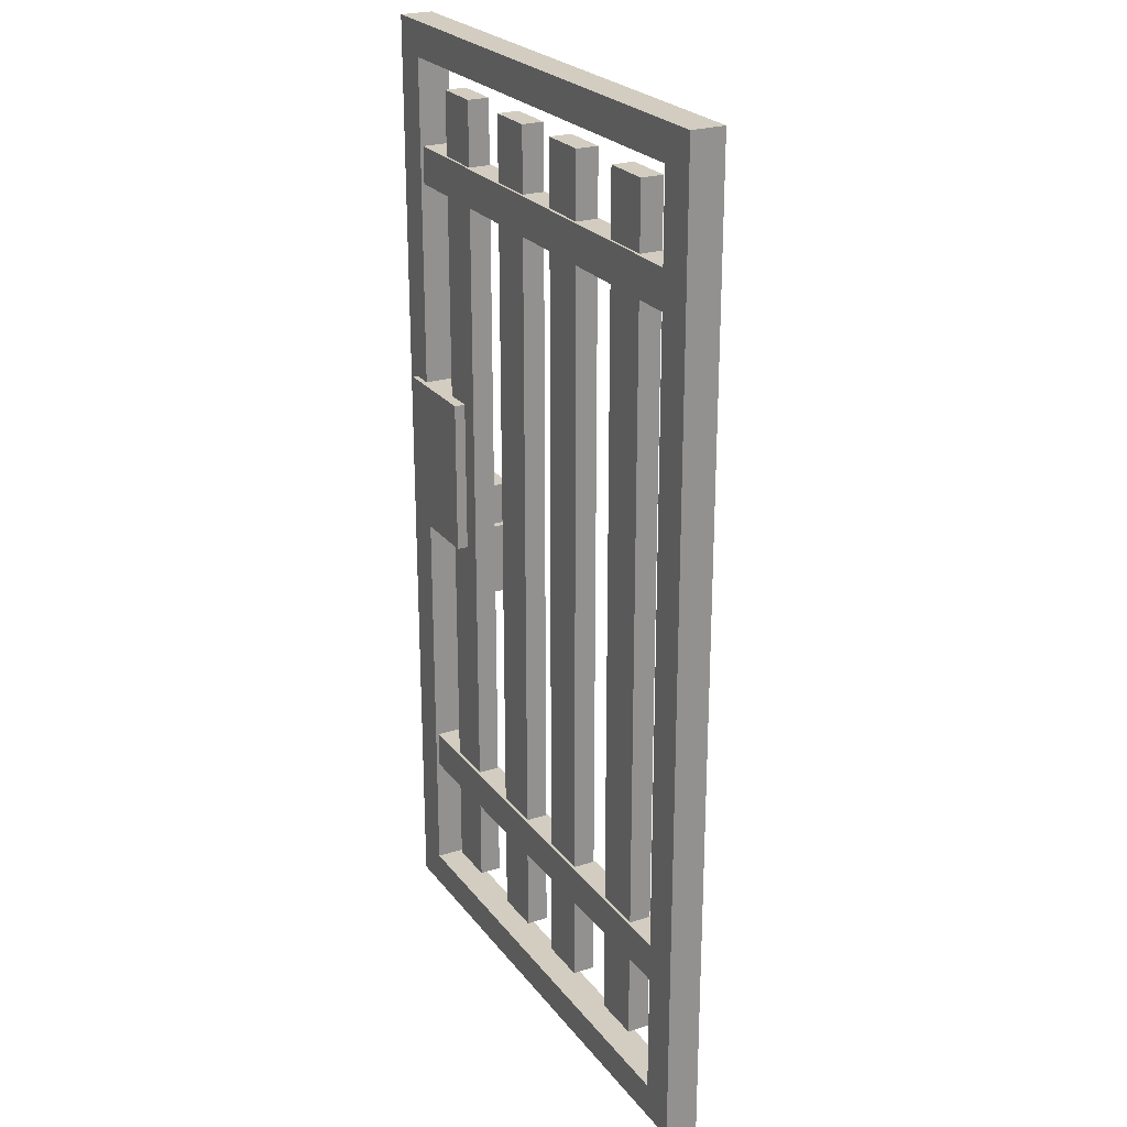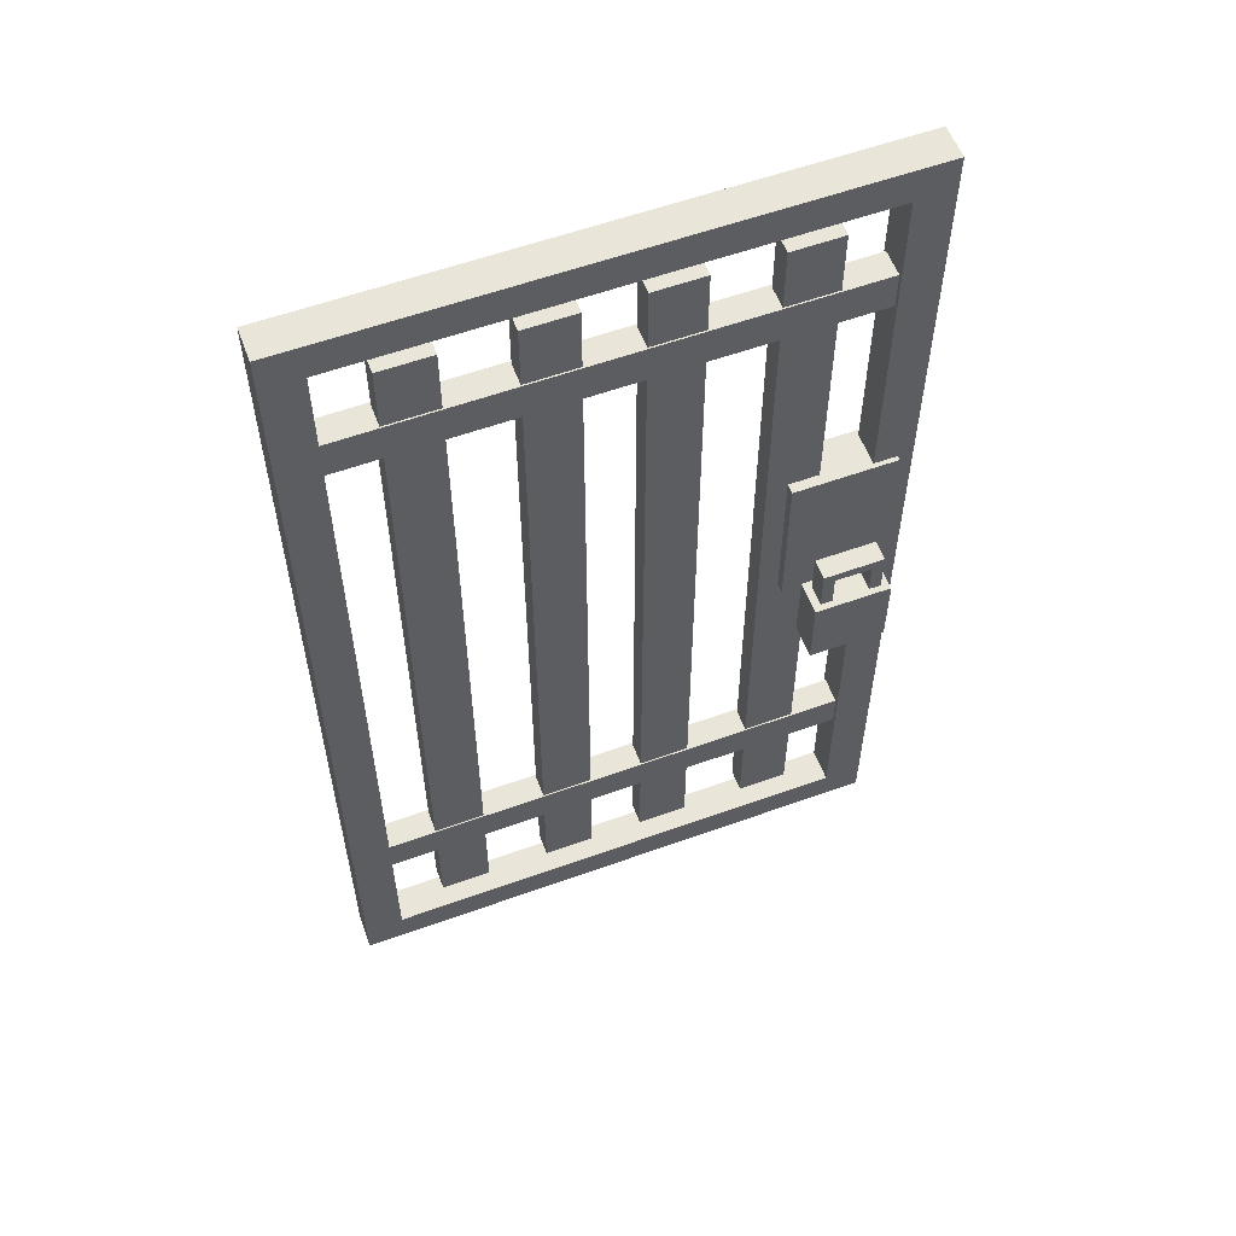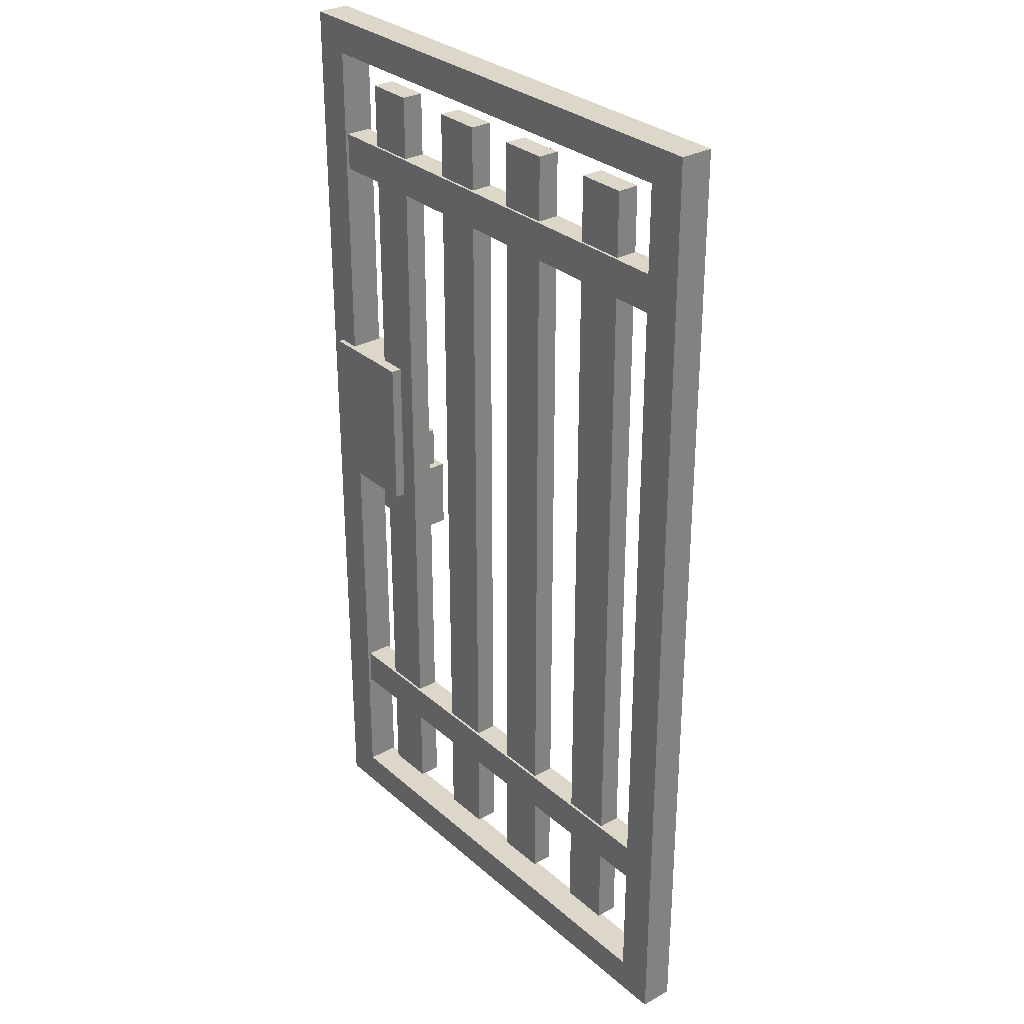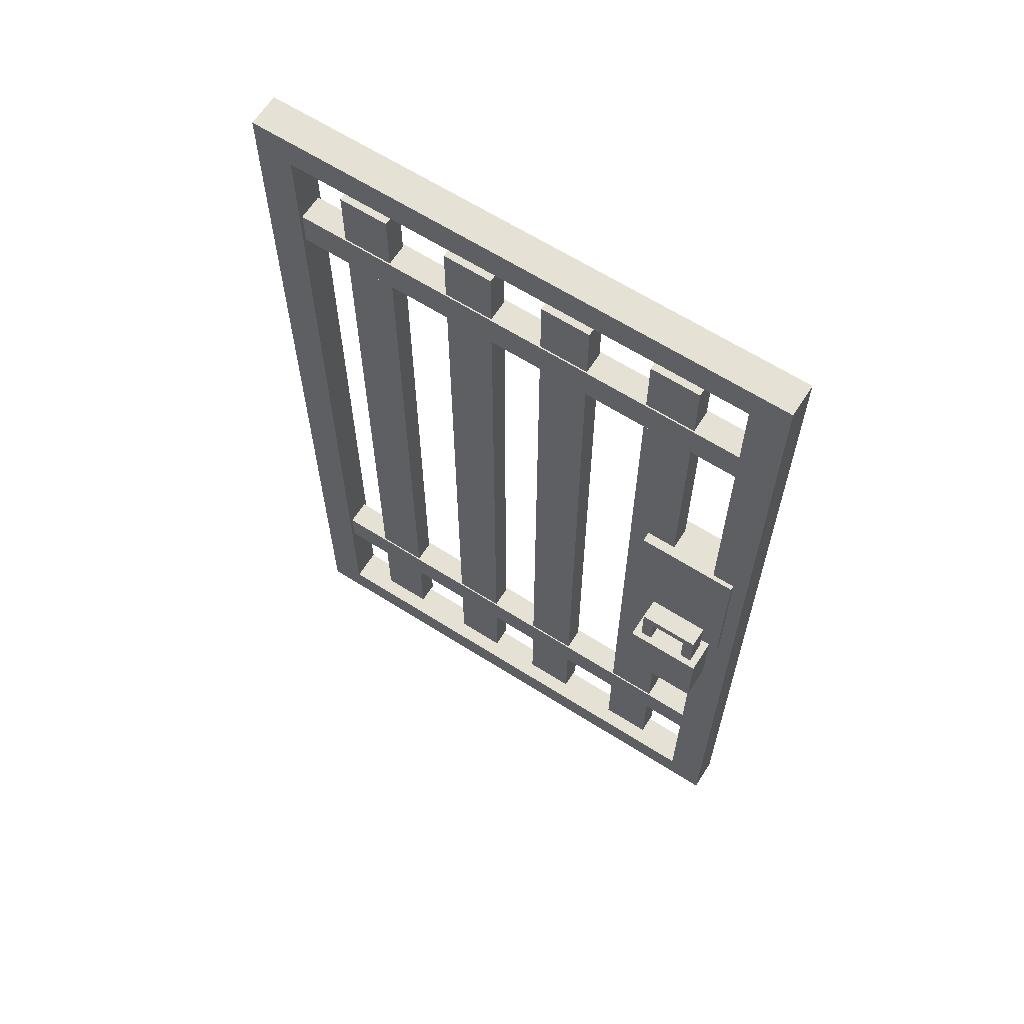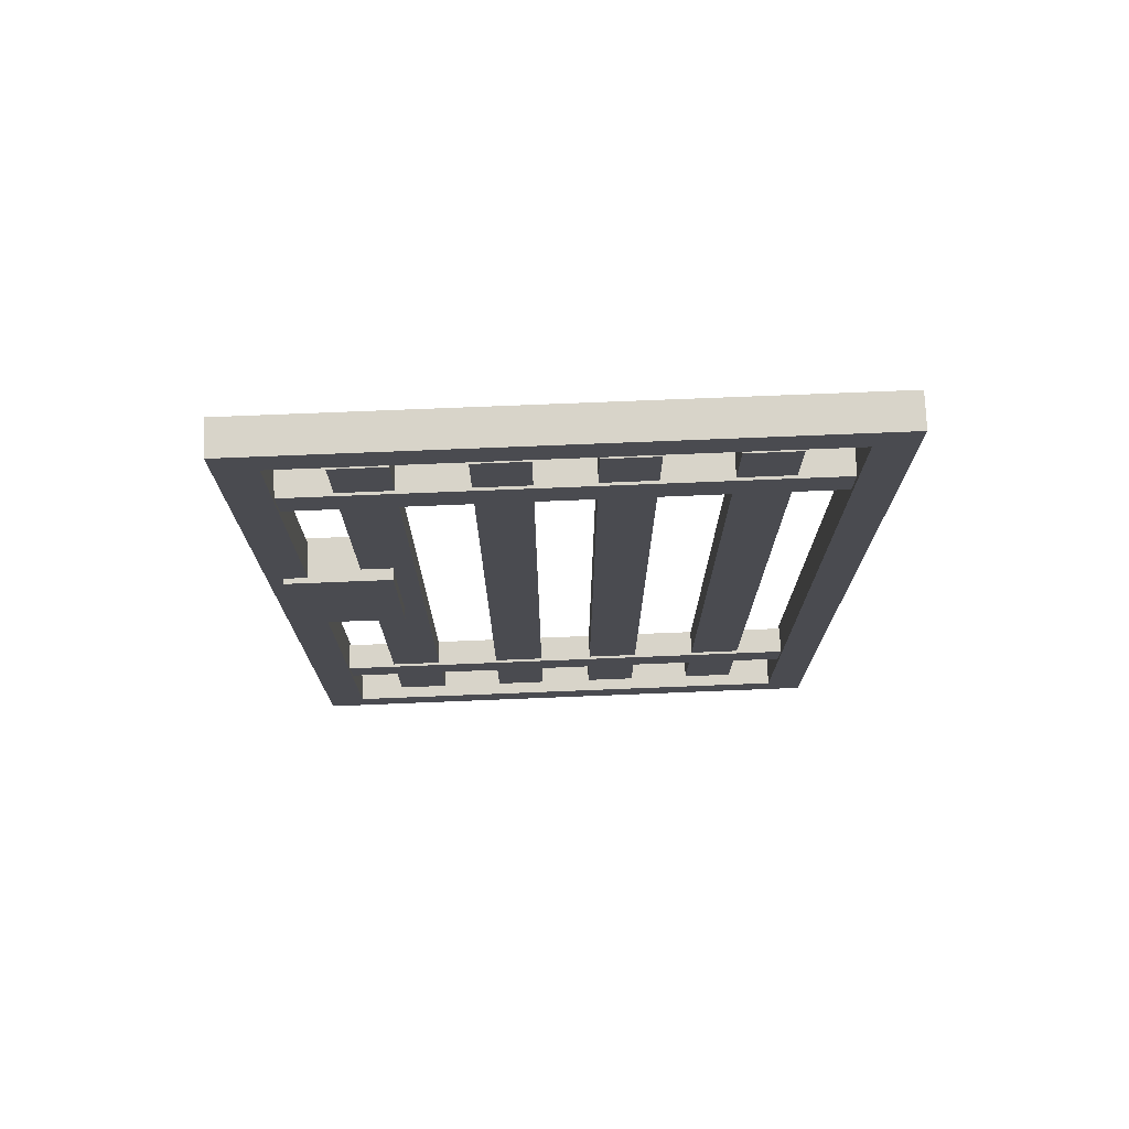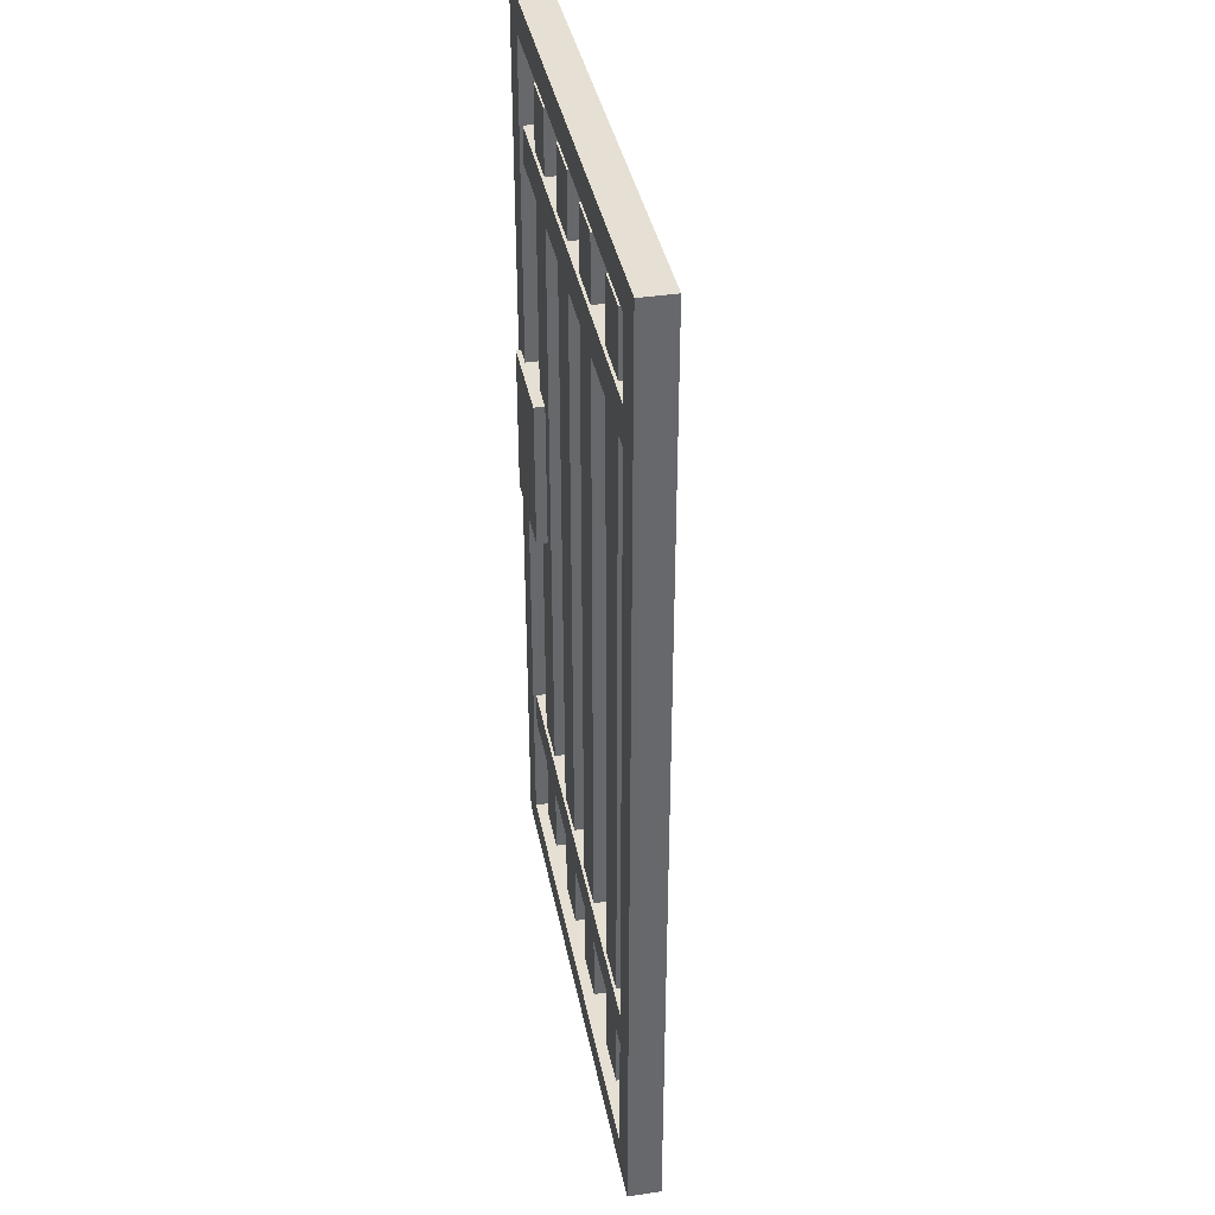
<metadata>
{"format":"obj","ext":"obj","renderer":"f3d","projection":"perspective","resolution":1024,"background":"white","views":[{"elev":24.3,"azim":-118.0,"up":"+Y"},{"elev":57.8,"azim":-20.5,"up":"+Y"},{"elev":30.3,"azim":-128.8,"up":"+Y"},{"elev":64.2,"azim":32.6,"up":"+Y"},{"elev":75.3,"azim":177.7,"up":"+Y"},{"elev":38.1,"azim":-100.9,"up":"+Y"}]}
</metadata>
<code>
v 1.934 0.1939 0.08983
v 2.083 0.1939 0.08983
v 1.934 2.741 0.08983
v 2.083 2.741 0.08983
v 1.934 2.741 0.0244
v 2.083 2.741 0.0244
v 1.934 0.1939 0.0244
v 2.083 0.1939 0.0244
v 2.27 0.1939 0.08983
v 2.419 0.1939 0.08983
v 2.27 2.741 0.08983
v 2.419 2.741 0.08983
v 2.27 2.741 0.0244
v 2.419 2.741 0.0244
v 2.27 0.1939 0.0244
v 2.419 0.1939 0.0244
v 2.578 0.1939 0.08983
v 2.726 0.1939 0.08983
v 2.578 2.741 0.08983
v 2.726 2.741 0.08983
v 2.578 2.741 0.0244
v 2.726 2.741 0.0244
v 2.578 0.1939 0.0244
v 2.726 0.1939 0.0244
v 2.913 0.1939 0.08983
v 3.062 0.1939 0.08983
v 2.913 2.741 0.08983
v 3.062 2.741 0.08983
v 2.913 2.741 0.0244
v 3.062 2.741 0.0244
v 2.913 0.1939 0.0244
v 3.062 0.1939 0.0244
v 1.723 2.434 0.09409
v 3.273 2.434 0.09409
v 1.723 2.548 0.09409
v 3.273 2.548 0.09409
v 1.723 2.548 0.01631
v 3.273 2.548 0.01631
v 1.723 2.434 0.01631
v 3.273 2.434 0.01631
v 1.723 0.4587 0.09409
v 3.273 0.4587 0.09409
v 1.723 0.5723 0.09409
v 3.273 0.5723 0.09409
v 1.723 0.5723 0.01631
v 3.273 0.5723 0.01631
v 1.723 0.4587 0.01631
v 3.273 0.4587 0.01631
v 1.677 2.915 0.1057
v 3.319 2.915 0.1057
v 1.677 2.915 0.00678
v 3.319 2.915 0.00678
v 1.677 0 0.00678
v 3.319 0 0.00678
v 1.677 0 0.1057
v 3.319 0 0.1057
v 1.789 2.811 0.00678
v 3.207 2.811 0.00678
v 3.207 0.1042 0.00678
v 1.789 0.1042 0.00678
v 1.789 0.1042 0.1057
v 3.207 0.1042 0.1057
v 3.207 2.811 0.1057
v 1.789 2.811 0.1057
v 2.498 0.1042 0.00678
v 2.498 0.1042 0.1057
v 2.498 0 0.1057
v 2.498 0 0.00678
v 2.973 1.342 0.1189
v 3.275 1.342 0.1189
v 2.973 1.811 0.1189
v 3.275 1.811 0.1189
v 2.973 1.811 -0.008542
v 3.275 1.811 -0.008542
v 2.973 1.342 -0.008542
v 3.275 1.342 -0.008542
v 3.031 1.403 0.1189
v 3.217 1.403 0.1189
v 3.217 1.514 0.1189
v 3.031 1.514 0.1189
v 3.031 1.514 -0.008542
v 3.217 1.514 -0.008542
v 3.217 1.403 -0.008542
v 3.031 1.403 -0.008542
v 3.026 1.142 0.226
v 3.25 1.142 0.226
v 3.026 1.366 0.226
v 3.25 1.366 0.226
v 3.026 1.366 0.1275
v 3.25 1.366 0.1275
v 3.026 1.142 0.1275
v 3.25 1.142 0.1275
v 3.049 1.366 0.2071
v 3.227 1.366 0.2071
v 3.227 1.366 0.1464
v 3.049 1.366 0.1464
v 3.049 1.495 0.2071
v 3.227 1.495 0.2071
v 3.227 1.495 0.1464
v 3.049 1.495 0.1464
v 3.084 1.366 0.2071
v 3.192 1.366 0.2071
v 3.192 1.465 0.2071
v 3.084 1.465 0.2071
v 3.084 1.366 0.1464
v 3.192 1.366 0.1464
v 3.084 1.465 0.1464
v 3.192 1.465 0.1464
f 1 2 4 3
f 3 4 6 5
f 5 6 8 7
f 7 8 2 1
f 2 8 6 4
f 7 1 3 5
f 9 10 12 11
f 11 12 14 13
f 13 14 16 15
f 15 16 10 9
f 10 16 14 12
f 15 9 11 13
f 17 18 20 19
f 19 20 22 21
f 21 22 24 23
f 23 24 18 17
f 18 24 22 20
f 23 17 19 21
f 25 26 28 27
f 27 28 30 29
f 29 30 32 31
f 31 32 26 25
f 26 32 30 28
f 31 25 27 29
f 33 34 36 35
f 35 36 38 37
f 37 38 40 39
f 39 40 34 33
f 34 40 38 36
f 39 33 35 37
f 41 42 44 43
f 43 44 46 45
f 45 46 48 47
f 47 48 42 41
f 42 48 46 44
f 47 41 43 45
f 49 50 52 51
f 67 68 54 56
f 50 56 54 52
f 55 49 51 53
f 51 52 58 57
f 52 54 59 58
f 54 68 65 59
f 53 51 57 60
f 66 67 56 62
f 56 50 63 62
f 50 49 64 63
f 49 55 61 64
f 59 65 66 62
f 60 57 64 61
f 59 62 63 58
f 58 63 64 57
f 66 65 60 61
f 55 67 66 61
f 53 68 67 55
f 65 68 53 60
f 77 78 79 80
f 71 72 74 73
f 81 82 83 84
f 75 76 70 69
f 70 76 74 72
f 75 69 71 73
f 69 70 78 77
f 70 72 79 78
f 72 71 80 79
f 71 69 77 80
f 73 74 82 81
f 74 76 83 82
f 76 75 84 83
f 75 73 81 84
f 85 86 88 87
f 97 98 99 100
f 89 90 92 91
f 91 92 86 85
f 86 92 90 88
f 91 85 87 89
f 87 88 94 102 101 93
f 88 90 95 94
f 90 89 96 105 106 95
f 89 87 93 96
f 94 95 99 98
f 96 93 97 100
f 94 98 103 102
f 98 97 104 103
f 97 93 101 104
f 96 100 107 105
f 100 99 108 107
f 99 95 106 108
f 103 104 107 108
f 104 101 105 107
f 102 106 105 101
f 103 108 106 102

</code>
